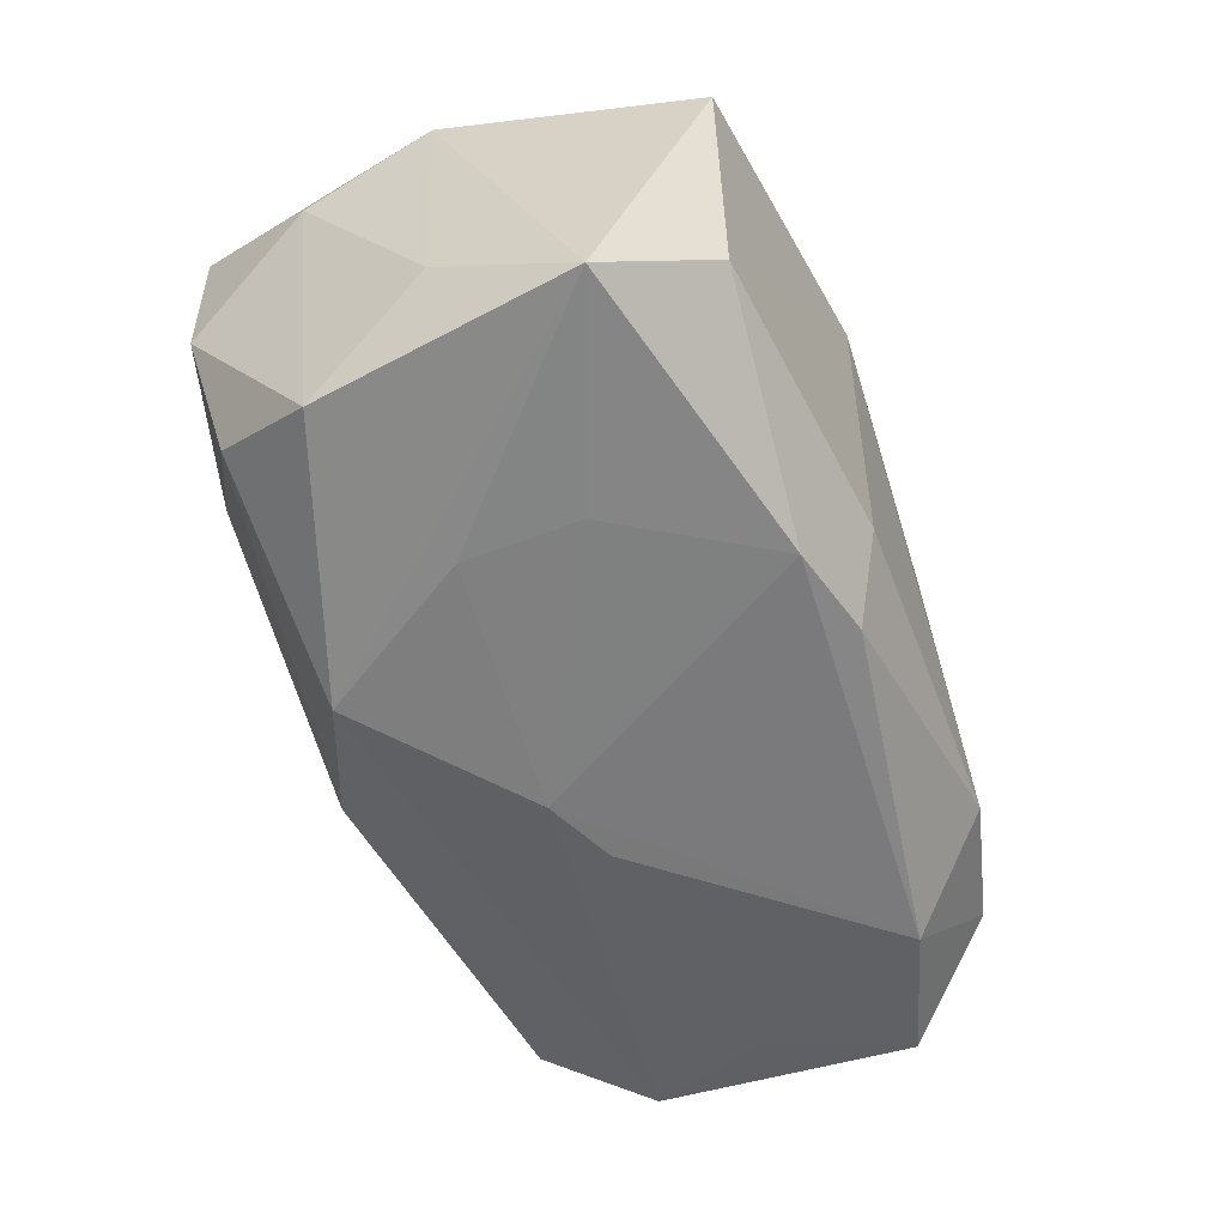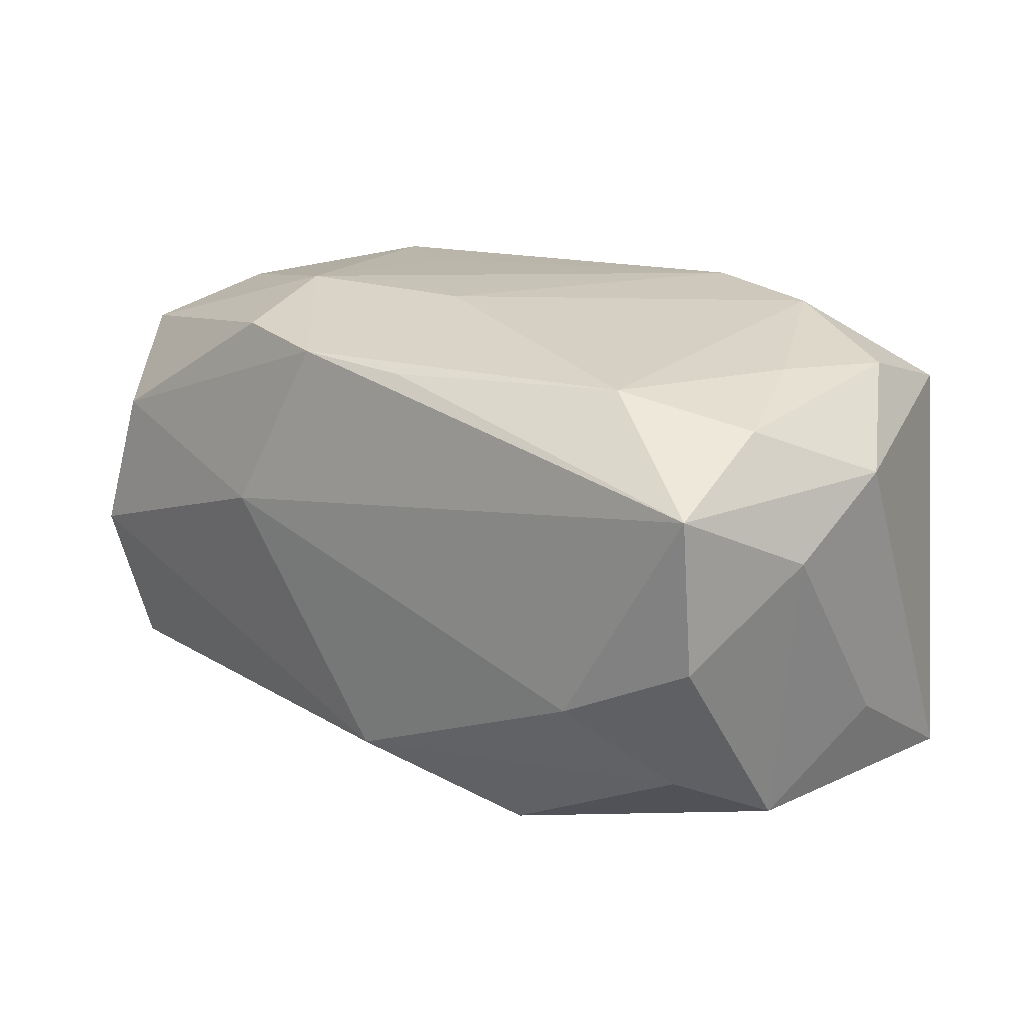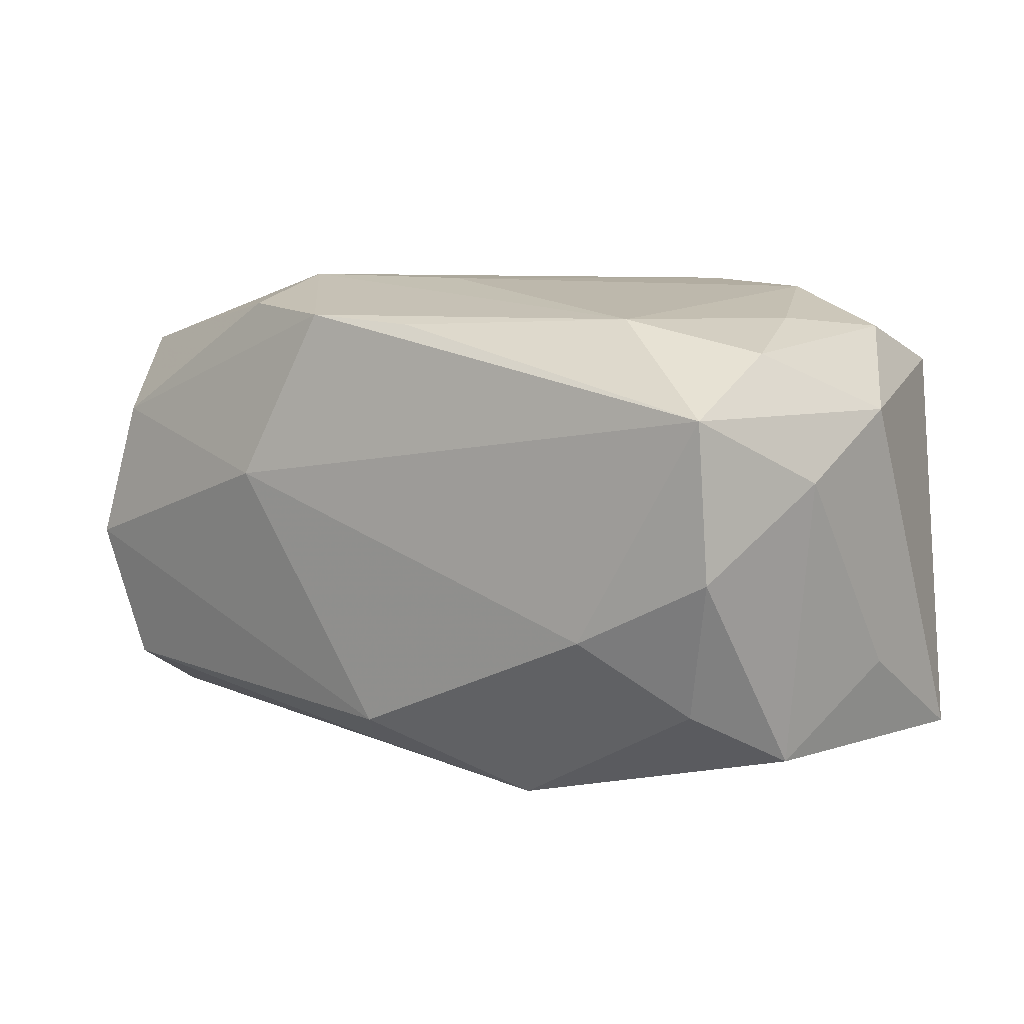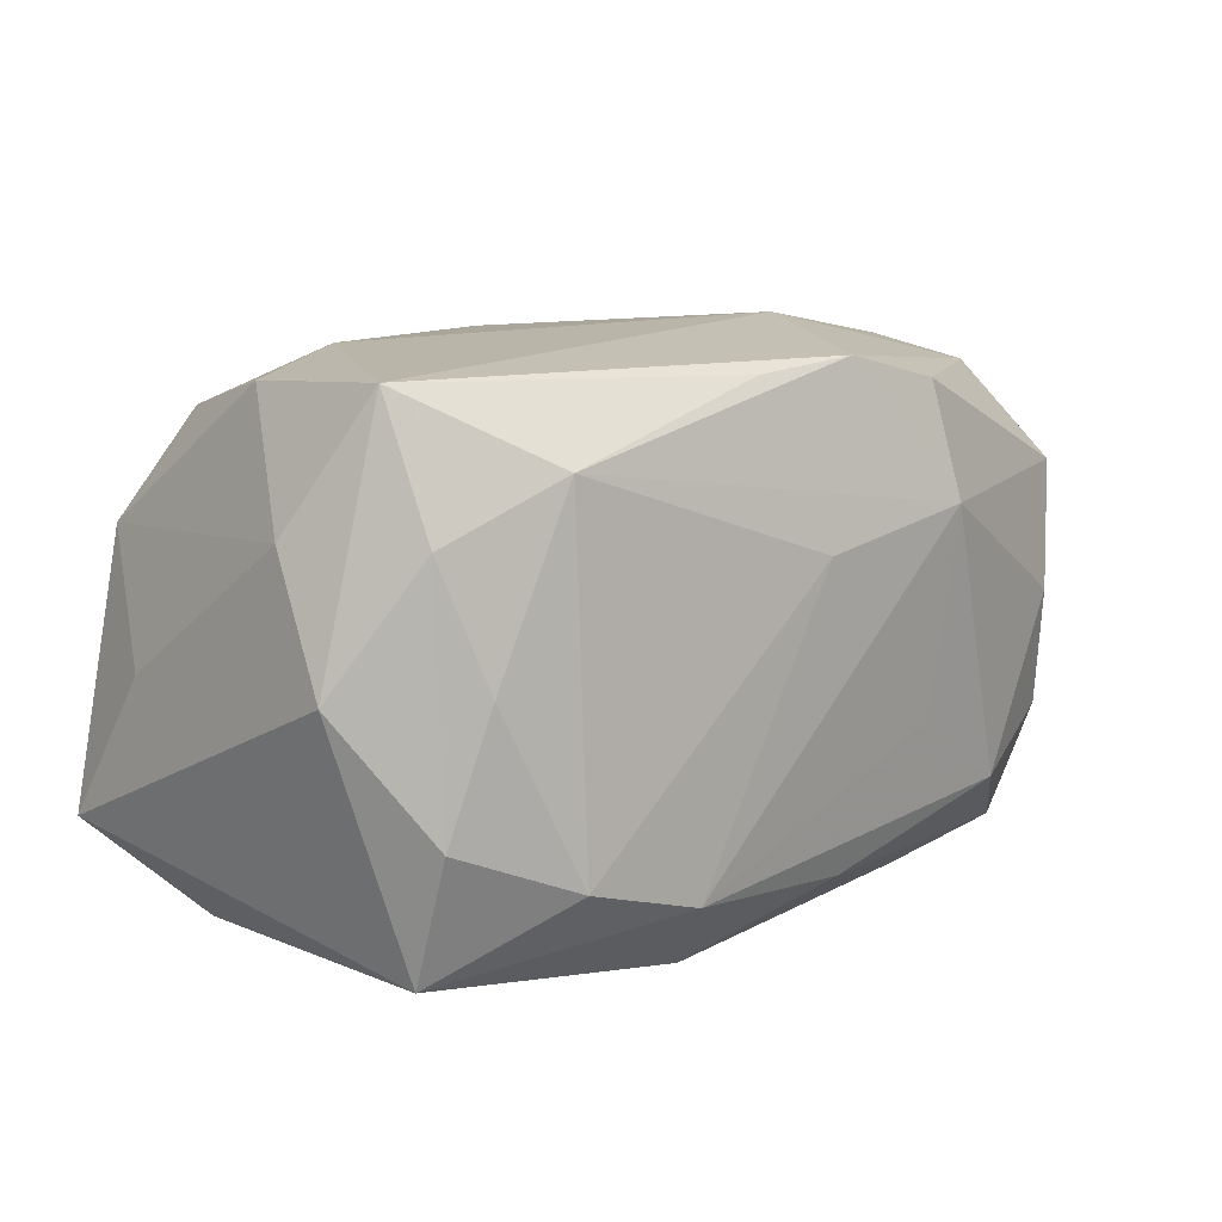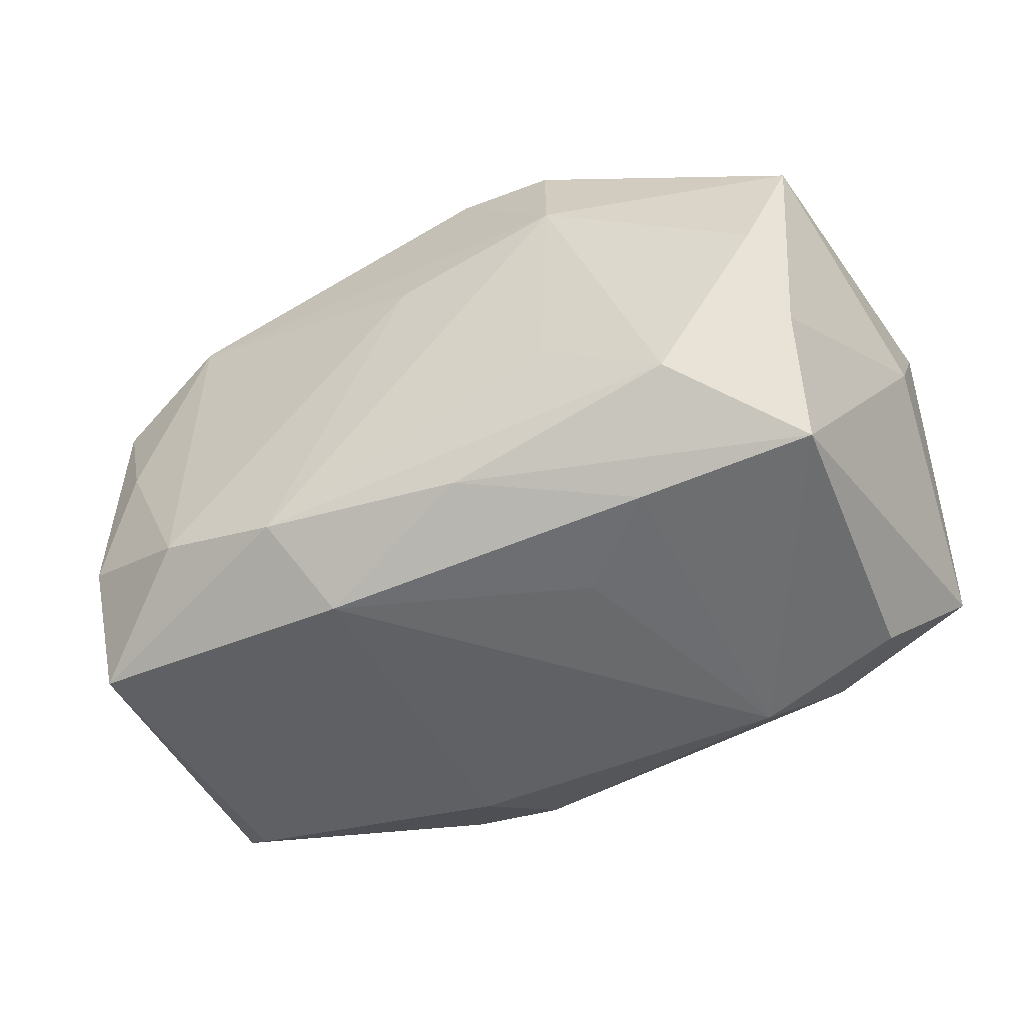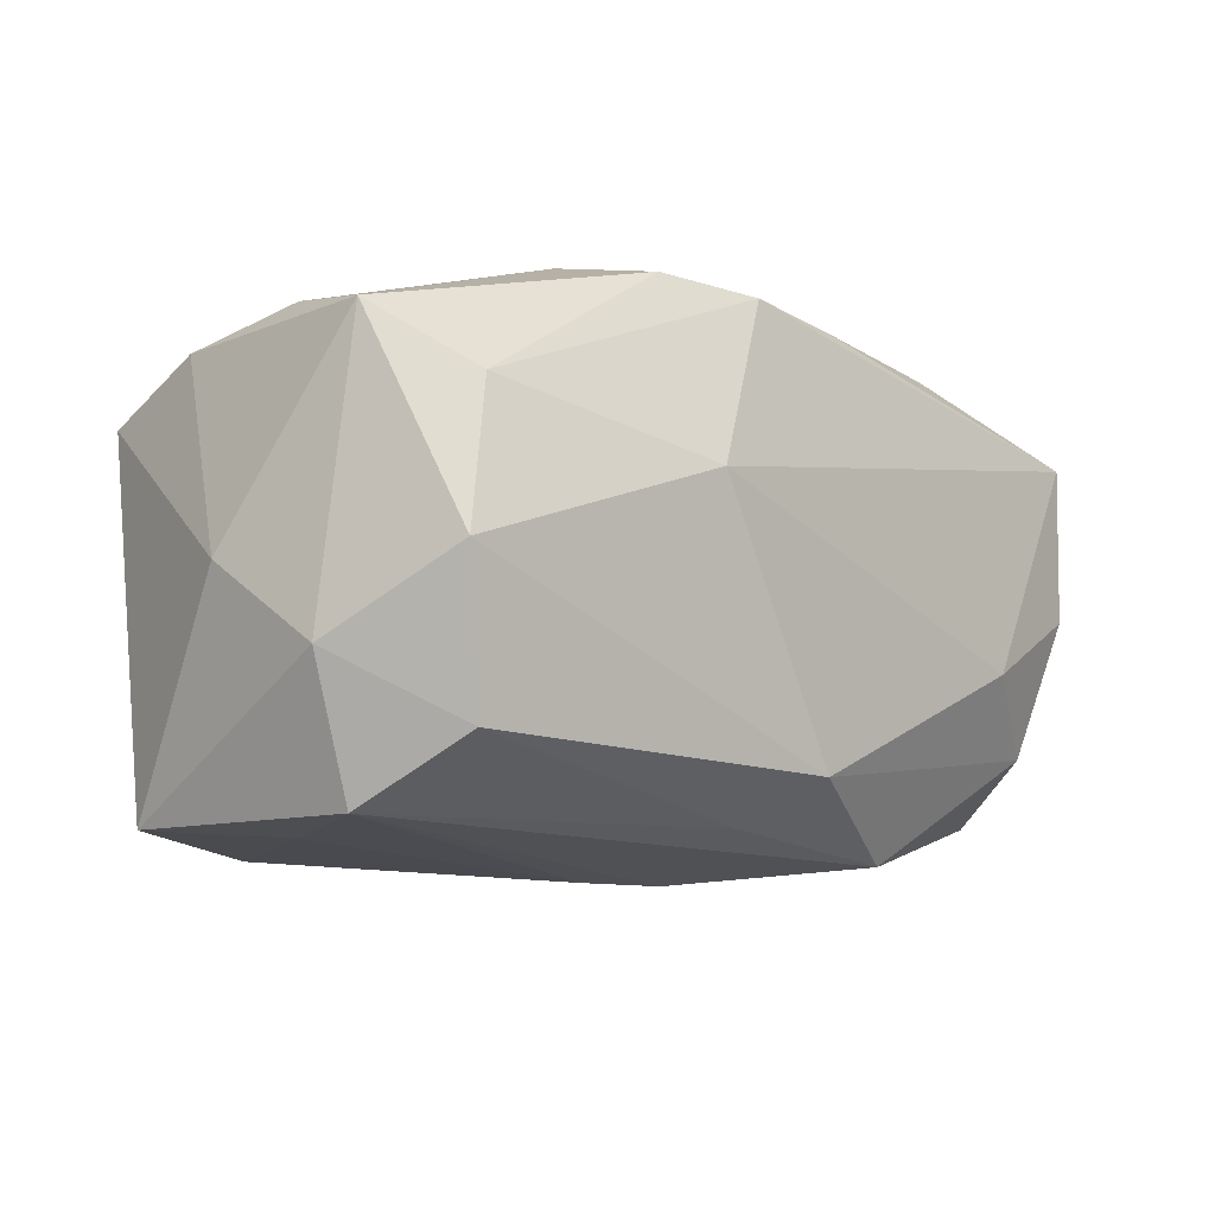
<metadata>
{"format":"obj","ext":"obj","renderer":"f3d","projection":"perspective","resolution":1024,"background":"white","views":[{"elev":-53.0,"azim":-69.1,"up":"+Z"},{"elev":21.2,"azim":-141.5,"up":"+Z"},{"elev":10.0,"azim":-143.4,"up":"+Z"},{"elev":10.3,"azim":-43.3,"up":"+Y"},{"elev":-48.2,"azim":28.3,"up":"+Y"},{"elev":-10.5,"azim":133.8,"up":"+Z"}]}
</metadata>
<code>
v 0.0132 -0.006844 0.01932
v 0.03127 -0.01861 0.01099
v 0.005466 0.02011 0.01833
v 0.03574 0.009407 -0.008378
v -0.0127 0.01544 -0.01974
v -0.003364 0.01923 0.0179
v 0.005 -0.01698 0.01821
v -0.0272 0.0006292 0.01839
v -0.02034 -0.005552 -0.01849
v 0.03216 -0.008946 0.01458
v 0.03635 -0.0002348 -0.00181
v 0.001058 0.00683 0.02079
v 0.0109 -0.02075 0.006558
v -0.007623 -0.02146 0.01469
v -0.02886 0.01693 -0.01062
v -0.03004 -0.0186 0.01374
v -0.00484 -0.01904 -0.0174
v 0.004885 0.002364 -0.02114
v -0.03519 0.009948 0.006989
v -0.03568 -0.0006209 -0.008671
v 0.01469 0.009205 0.02079
v -0.01083 -0.01563 0.02016
v 0.02165 -0.01492 -0.01964
v -0.02967 -0.0188 -0.009259
v -0.02097 0.01422 0.01883
v -0.01245 -0.01729 -0.01793
v -0.02131 0.02104 -0.00515
v -0.008329 -0.02146 -0.01168
v -0.0202 0.003393 -0.01876
v 0.01789 -0.01977 0.01239
v 0.02862 -0.01864 -0.01172
v 0.02935 0.01764 -0.01372
v 0.03212 0.008876 -0.01856
v 0.03353 -0.01131 -0.01841
v 0.01155 0.02227 0.004957
v 0.0304 0.0006082 0.01669
v -0.03615 -0.01167 -0.01597
v -0.03256 0.008726 -0.01529
v -0.0004949 0.02086 -0.01458
v 0.03343 0.01034 0.01428
v -0.03033 -0.008831 0.01726
v -0.03561 0.0003126 0.01167
v 0.02265 -0.01278 0.01796
v 0.0136 0.01812 0.01879
v -0.03041 0.00996 0.01643
v -0.03163 0.01944 0.0003015
v 0.02936 0.01806 0.008682
v -0.03109 0.02 0.01241
v 0.003223 0.01573 -0.01803
v 0.0319 0.01942 -0.002516
v -0.02079 -0.01276 0.01993
v -0.0008065 0.004751 -0.02123
v 0.02811 -0.001043 -0.01925
v 0.01722 -0.02146 -0.0128
f 38 5 37
f 3 25 21
f 29 5 52
f 37 5 29
f 9 29 52
f 37 29 9
f 30 54 2
f 34 2 31
f 2 54 31
f 34 31 23
f 23 31 54
f 52 18 23
f 44 3 21
f 10 43 2
f 21 25 12
f 12 25 51
f 12 22 21
f 51 22 12
f 45 48 42
f 45 25 48
f 46 48 27
f 48 25 6
f 6 3 48
f 25 3 6
f 17 23 54
f 37 24 16
f 42 37 16
f 16 24 14
f 14 22 16
f 16 22 51
f 14 54 13
f 13 30 14
f 54 30 13
f 34 23 53
f 53 23 18
f 48 3 35
f 27 48 35
f 1 43 21
f 21 22 1
f 1 22 43
f 7 22 14
f 43 22 7
f 14 30 7
f 2 43 7
f 7 30 2
f 15 46 27
f 38 46 15
f 5 38 15
f 42 48 19
f 48 46 19
f 19 46 38
f 39 49 5
f 5 15 39
f 39 15 27
f 27 35 39
f 26 24 37
f 26 17 24
f 37 9 26
f 23 17 26
f 26 9 52
f 52 23 26
f 28 17 54
f 24 17 28
f 28 54 14
f 14 24 28
f 41 45 42
f 42 16 41
f 41 16 51
f 49 39 32
f 20 37 42
f 42 19 20
f 20 38 37
f 20 19 38
f 51 25 8
f 8 41 51
f 25 45 8
f 45 41 8
f 50 4 32
f 50 39 35
f 50 32 39
f 49 32 33
f 5 49 33
f 52 5 33
f 34 53 33
f 33 53 18
f 33 4 34
f 32 4 33
f 33 18 52
f 34 4 11
f 11 2 34
f 11 10 2
f 47 50 35
f 3 44 47
f 47 35 3
f 40 44 21
f 40 47 44
f 10 11 40
f 50 47 40
f 40 11 4
f 4 50 40
f 21 43 36
f 36 40 21
f 43 10 36
f 10 40 36

</code>
